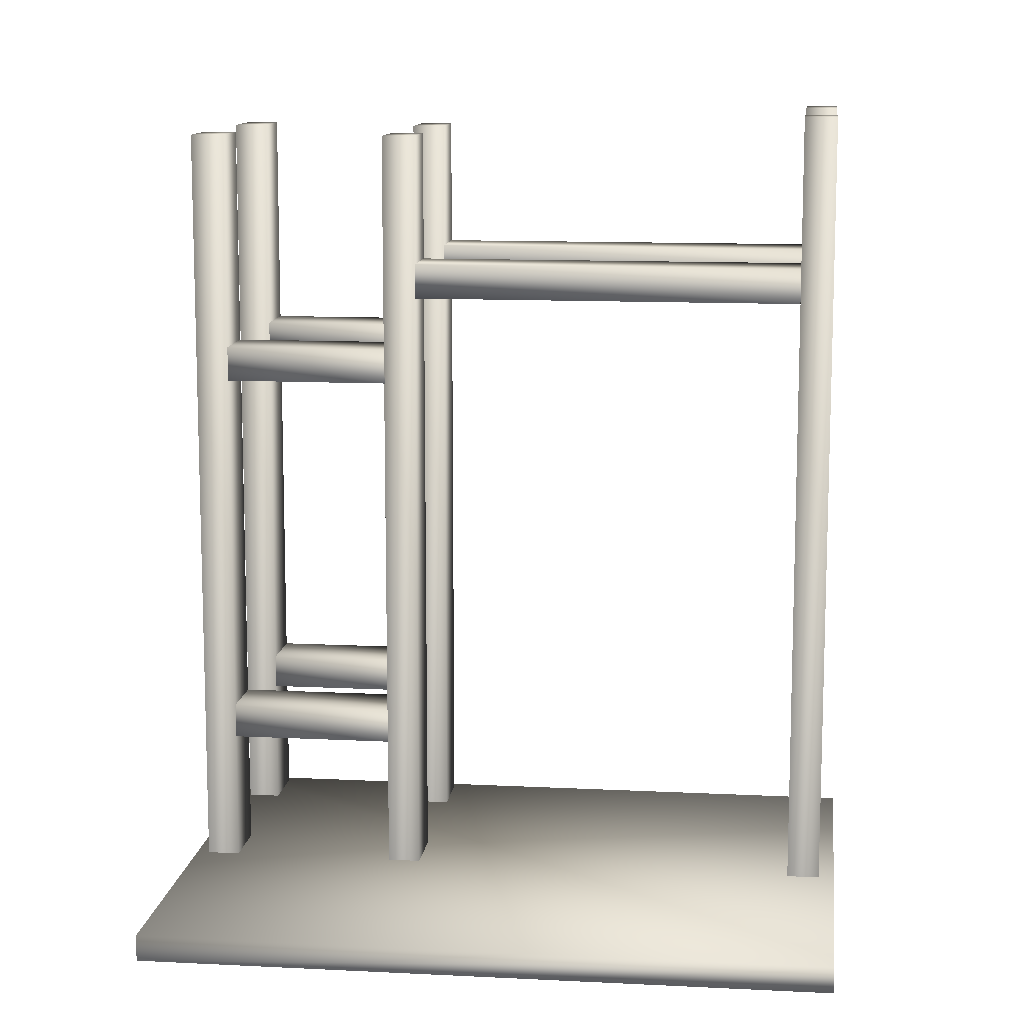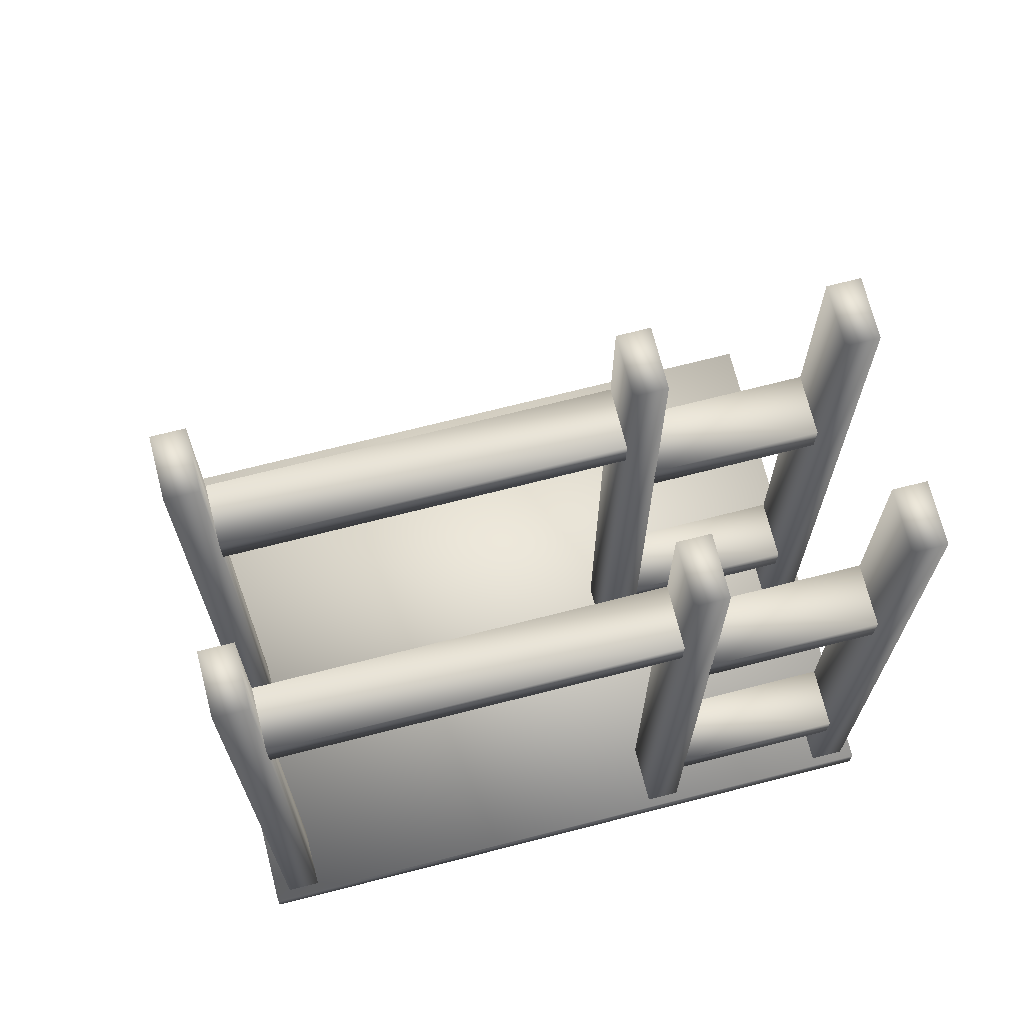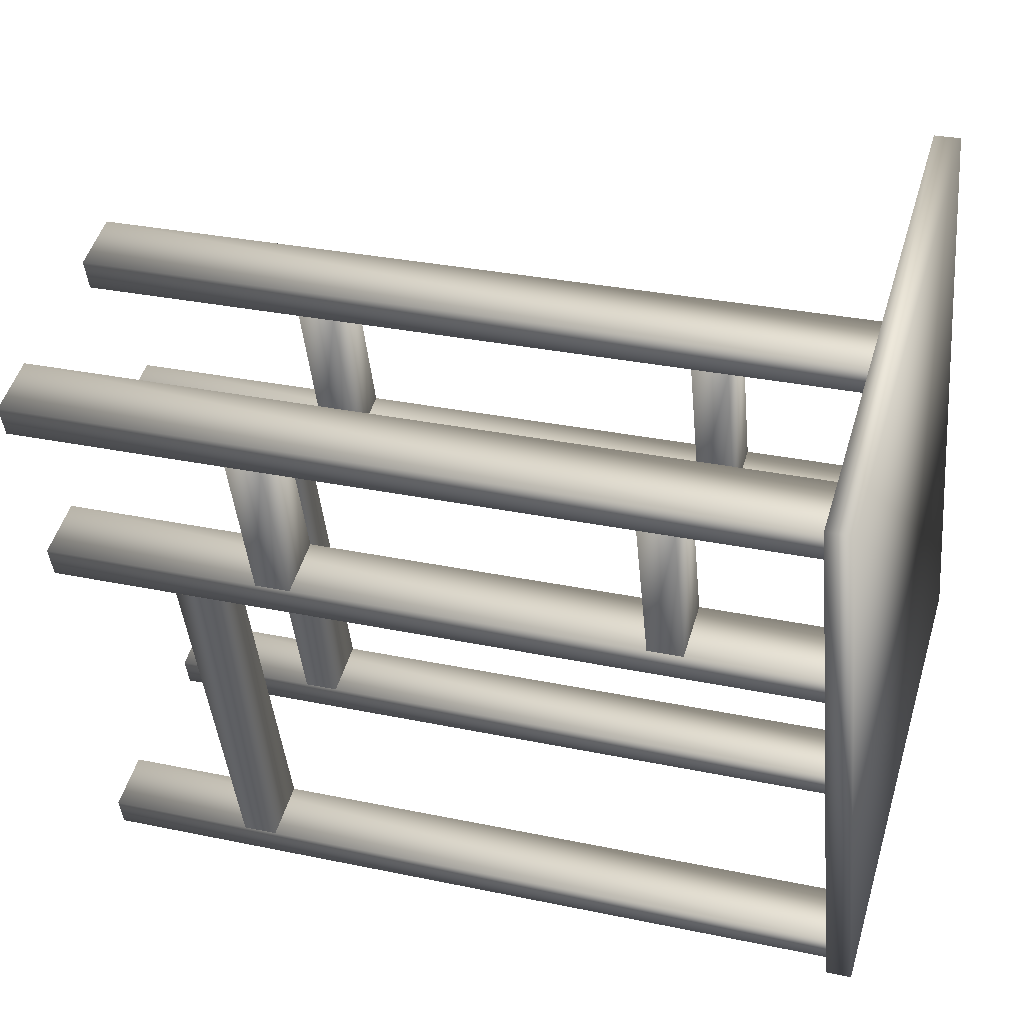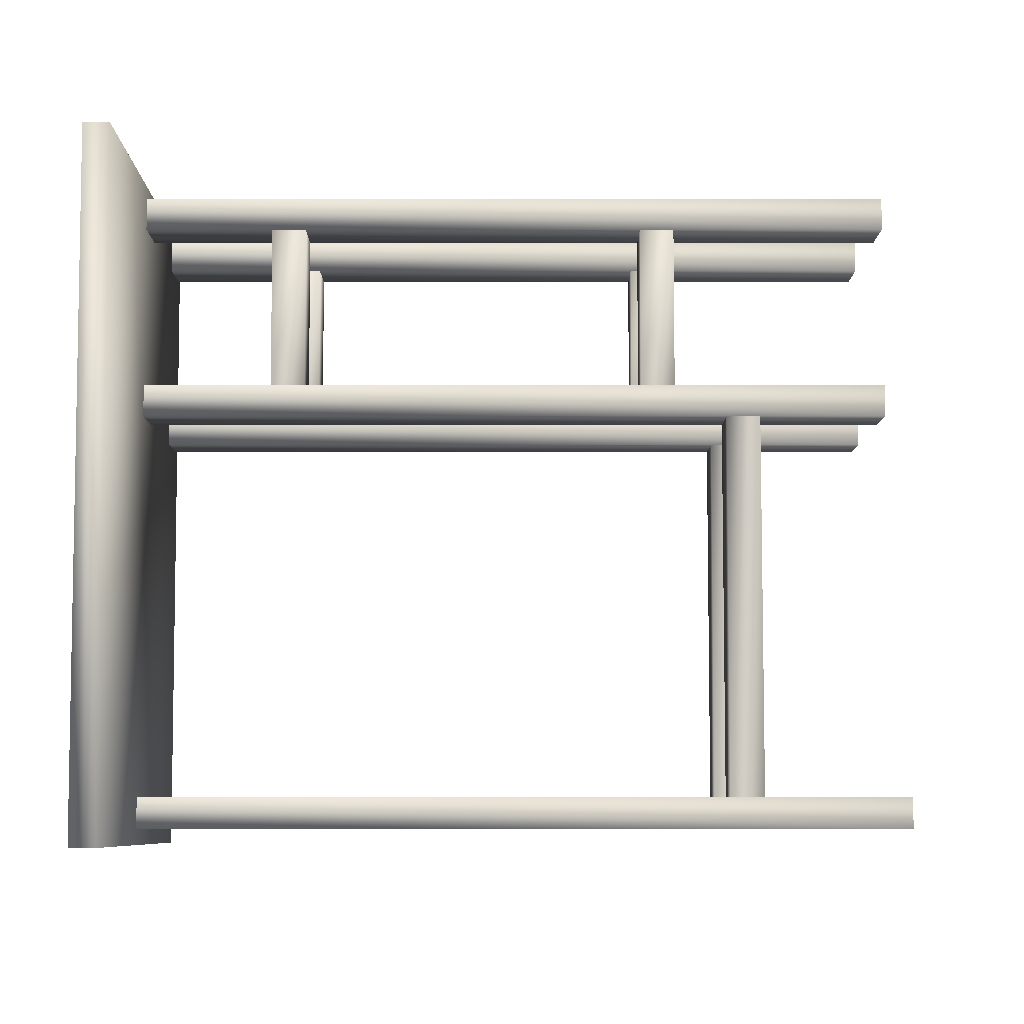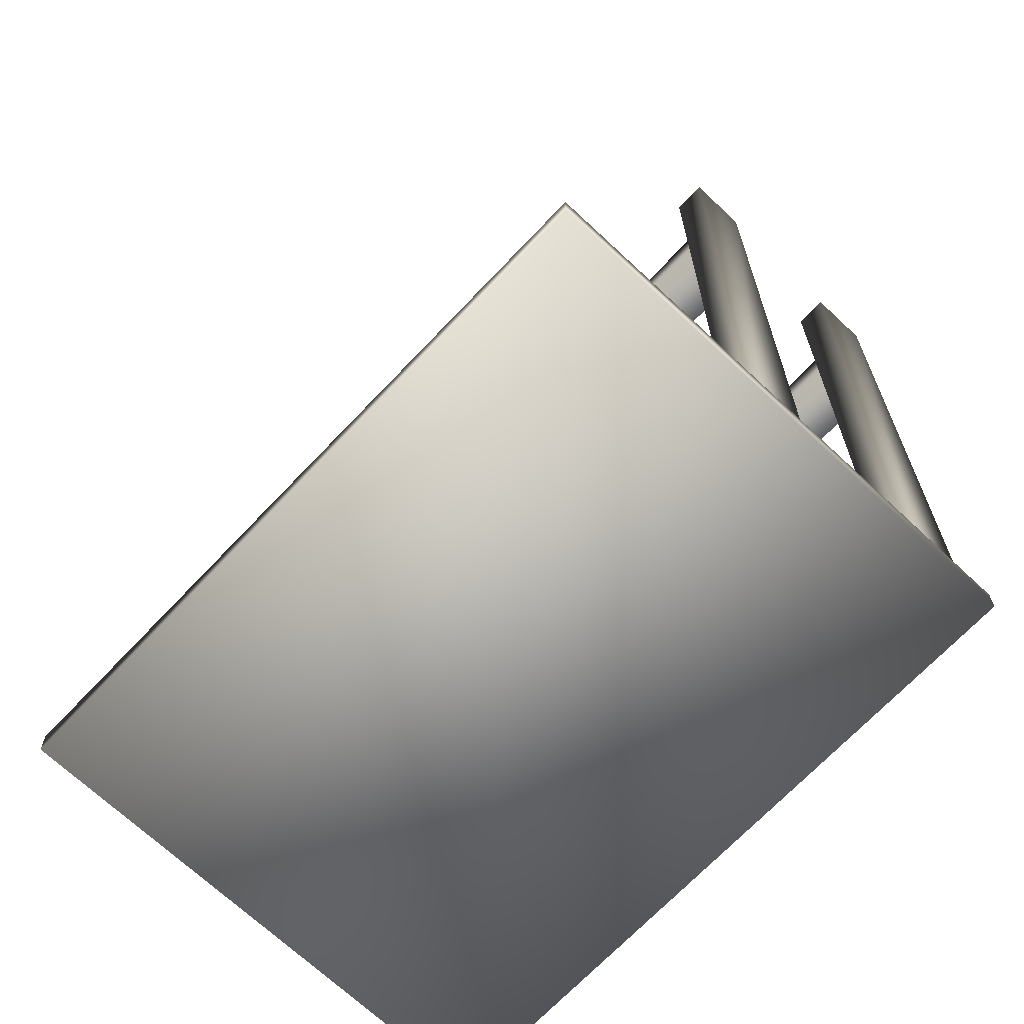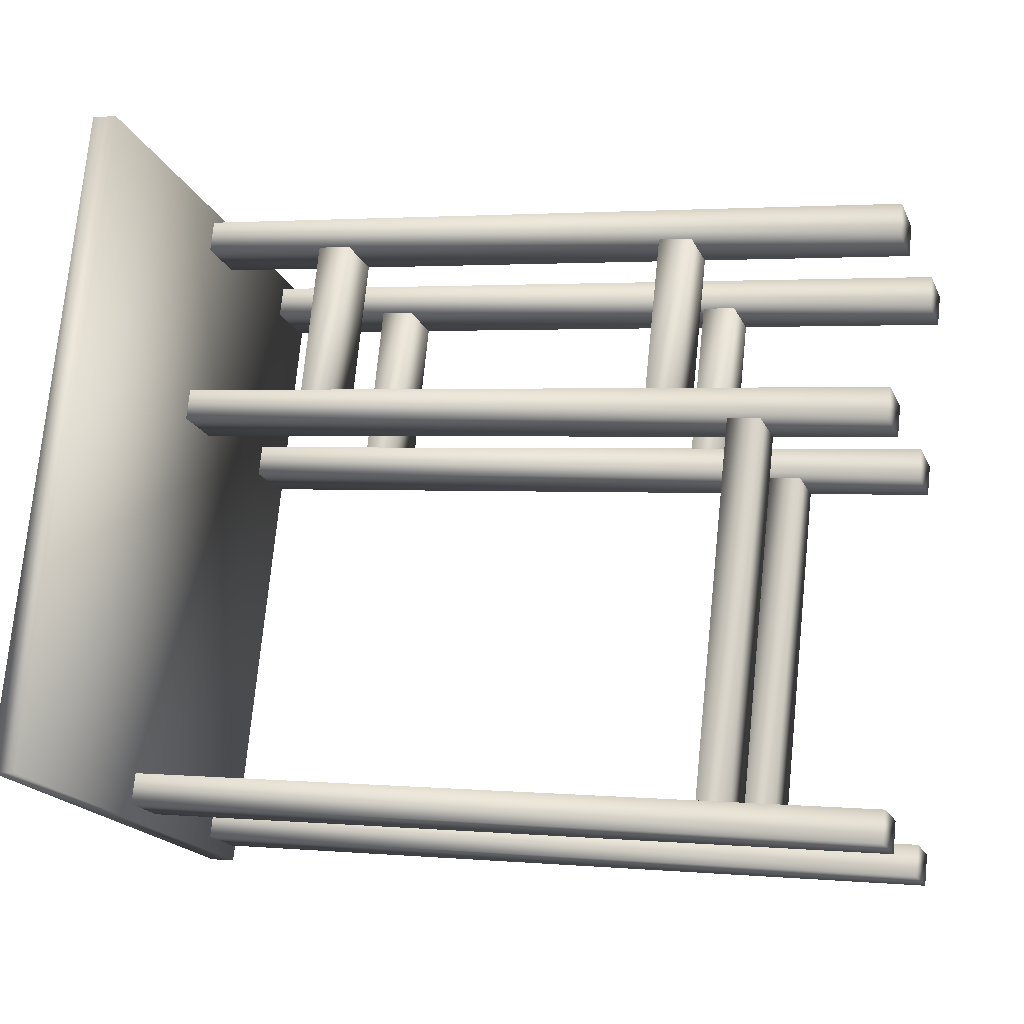
<metadata>
{"format":"obj","ext":"obj","renderer":"f3d","projection":"perspective","resolution":1024,"background":"white","views":[{"elev":11.6,"azim":78.5,"up":"+Y"},{"elev":71.0,"azim":-122.8,"up":"+Y"},{"elev":29.9,"azim":-72.8,"up":"+Z"},{"elev":11.6,"azim":89.9,"up":"+Z"},{"elev":-68.7,"azim":118.2,"up":"+Y"},{"elev":2.0,"azim":108.5,"up":"+Z"}]}
</metadata>
<code>
g PlatB_Lod1_04
v -5947 -1704 -3656
v -5968 -1704 -3663
v -5971 -1704 -3652
v -5951 -1704 -3645
v -5947 -1987 -3656
v -5968 -1987 -3663
v -5968 -1704 -3663
v -5947 -1704 -3656
v -5971 -1987 -3652
v -5971 -1987 -3652
v -5951 -1987 -3645
v -5951 -1704 -3645
v -5971 -1704 -3652
v -5969 -1931 -3590
v -5969 -1919 -3590
v -5990 -1919 -3597
v -5990 -1931 -3597
v -5969 -1931 -3590
v -5990 -1931 -3597
v -5971 -1931 -3652
v -5951 -1931 -3645
v -5990 -1919 -3597
v -5971 -1919 -3652
v -5990 -1919 -3597
v -5969 -1919 -3590
v -5951 -1919 -3645
v -5971 -1919 -3652
v -5923 -1763 -3795
v -5903 -1763 -3789
v -5947 -1763 -3656
v -5968 -1763 -3663
v -5903 -1750 -3789
v -5947 -1750 -3656
v -5903 -1750 -3789
v -5923 -1750 -3795
v -5968 -1750 -3663
v -5947 -1750 -3656
v -5899 -1697 -3800
v -5920 -1697 -3806
v -5923 -1697 -3795
v -5903 -1697 -3789
v -5899 -1987 -3800
v -5920 -1987 -3806
v -5920 -1697 -3806
v -5899 -1697 -3800
v -5923 -1987 -3795
v -5923 -1987 -3795
v -5903 -1987 -3789
v -5903 -1697 -3789
v -5923 -1697 -3795
v -5969 -1704 -3590
v -5990 -1704 -3597
v -5994 -1704 -3585
v -5973 -1704 -3579
v -5969 -1987 -3590
v -5990 -1987 -3597
v -5990 -1704 -3597
v -5969 -1704 -3590
v -5994 -1987 -3585
v -5994 -1987 -3585
v -5973 -1987 -3579
v -5973 -1704 -3579
v -5994 -1704 -3585
v -5969 -1794 -3590
v -5969 -1782 -3590
v -5990 -1782 -3597
v -5990 -1794 -3597
v -5969 -1794 -3590
v -5990 -1794 -3597
v -5971 -1794 -3652
v -5951 -1794 -3645
v -5990 -1782 -3597
v -5971 -1782 -3652
v -5990 -1782 -3597
v -5969 -1782 -3590
v -5951 -1782 -3645
v -5971 -1782 -3652
v -6015 -1704 -3679
v -6036 -1704 -3686
v -6039 -1704 -3675
v -6019 -1704 -3668
v -6015 -1987 -3679
v -6036 -1987 -3686
v -6036 -1704 -3686
v -6015 -1704 -3679
v -6039 -1987 -3675
v -6039 -1987 -3675
v -6019 -1987 -3668
v -6019 -1704 -3668
v -6039 -1704 -3675
v -6037 -1931 -3613
v -6037 -1919 -3613
v -6058 -1919 -3619
v -6058 -1931 -3619
v -6037 -1931 -3613
v -6058 -1931 -3619
v -6039 -1931 -3675
v -6019 -1931 -3668
v -6058 -1919 -3619
v -6039 -1919 -3675
v -6058 -1919 -3619
v -6037 -1919 -3613
v -6019 -1919 -3668
v -6039 -1919 -3675
v -5991 -1763 -3818
v -5971 -1763 -3811
v -6015 -1763 -3679
v -6036 -1763 -3686
v -5971 -1750 -3811
v -6015 -1750 -3679
v -5971 -1750 -3811
v -5991 -1750 -3818
v -6036 -1750 -3686
v -6015 -1750 -3679
v -5967 -1697 -3822
v -5988 -1697 -3829
v -5991 -1697 -3818
v -5971 -1697 -3811
v -5967 -1987 -3822
v -5988 -1987 -3829
v -5988 -1697 -3829
v -5967 -1697 -3822
v -5991 -1987 -3818
v -5991 -1987 -3818
v -5971 -1987 -3811
v -5971 -1697 -3811
v -5991 -1697 -3818
v -6037 -1704 -3612
v -6058 -1704 -3619
v -6062 -1704 -3608
v -6041 -1704 -3601
v -6037 -1987 -3612
v -6058 -1987 -3619
v -6058 -1704 -3619
v -6037 -1704 -3612
v -6062 -1987 -3608
v -6062 -1987 -3608
v -6041 -1987 -3601
v -6041 -1704 -3601
v -6062 -1704 -3608
v -6037 -1794 -3613
v -6037 -1782 -3613
v -6058 -1782 -3619
v -6058 -1794 -3619
v -6037 -1794 -3613
v -6058 -1794 -3619
v -6039 -1794 -3675
v -6019 -1794 -3668
v -6058 -1782 -3619
v -6039 -1782 -3675
v -6058 -1782 -3619
v -6037 -1782 -3613
v -6019 -1782 -3668
v -6039 -1782 -3675
v -5813 -1987 -3777
v -5890 -1987 -3546
v -6066 -1987 -3605
v -5989 -1987 -3836
v -5813 -1978 -3777
v -5989 -1978 -3836
v -6066 -1978 -3605
v -5890 -1978 -3546
v -5813 -1987 -3777
v -5989 -1987 -3836
v -5989 -1978 -3836
v -5813 -1978 -3777
v -6066 -1987 -3605
v -5989 -1978 -3836
v -6066 -1987 -3605
v -5890 -1987 -3546
v -5890 -1978 -3546
v -6066 -1978 -3605
v -5890 -1987 -3546
v -5813 -1978 -3777
f 80 78 79
f 78 80 81
f 80 83 86
f 83 80 84
f 83 84 82
f 85 82 84
f 82 85 88
f 89 88 85
f 88 89 87
f 90 87 89
f 22 23 19
f 20 19 23
f 19 20 18
f 21 18 20
f 18 21 25
f 26 25 21
f 25 26 24
f 27 24 26
f 9 3 6
f 7 6 3
f 6 7 5
f 8 5 7
f 5 8 11
f 12 11 8
f 11 12 10
f 13 10 12
f 3 1 2
f 1 3 4
f 32 33 29
f 30 29 33
f 29 30 28
f 31 28 30
f 28 31 35
f 36 35 31
f 35 36 34
f 37 34 36
f 50 47 49
f 48 49 47
f 49 48 45
f 42 45 48
f 45 42 44
f 43 44 42
f 44 43 40
f 46 40 43
f 40 38 39
f 38 40 41
f 59 53 56
f 57 56 53
f 56 57 55
f 58 55 57
f 55 58 61
f 62 61 58
f 61 62 60
f 63 60 62
f 53 51 52
f 51 53 54
f 77 74 76
f 75 76 74
f 76 75 71
f 68 71 75
f 71 68 70
f 69 70 68
f 70 69 73
f 72 73 69
f 109 110 106
f 107 106 110
f 106 107 105
f 108 105 107
f 105 108 112
f 113 112 108
f 112 113 111
f 114 111 113
f 127 124 126
f 125 126 124
f 126 125 122
f 119 122 125
f 122 119 121
f 120 121 119
f 121 120 117
f 123 117 120
f 117 115 116
f 115 117 118
f 130 128 129
f 128 130 131
f 130 133 136
f 133 130 134
f 133 134 132
f 135 132 134
f 132 135 138
f 139 138 135
f 138 139 137
f 140 137 139
f 16 14 15
f 14 16 17
f 66 64 65
f 64 66 67
f 93 91 92
f 91 93 94
f 99 100 96
f 97 96 100
f 96 97 95
f 98 95 97
f 95 98 102
f 103 102 98
f 102 103 101
f 104 101 103
f 143 141 142
f 141 143 144
f 149 150 146
f 147 146 150
f 146 147 145
f 148 145 147
f 145 148 152
f 153 152 148
f 152 153 151
f 154 151 153
f 157 155 156
f 155 157 158
f 161 158 167
f 158 161 168
f 161 159 160
f 159 161 162
f 174 173 155
f 173 174 162
f 165 163 164
f 163 165 166
f 171 169 170
f 169 171 172

</code>
